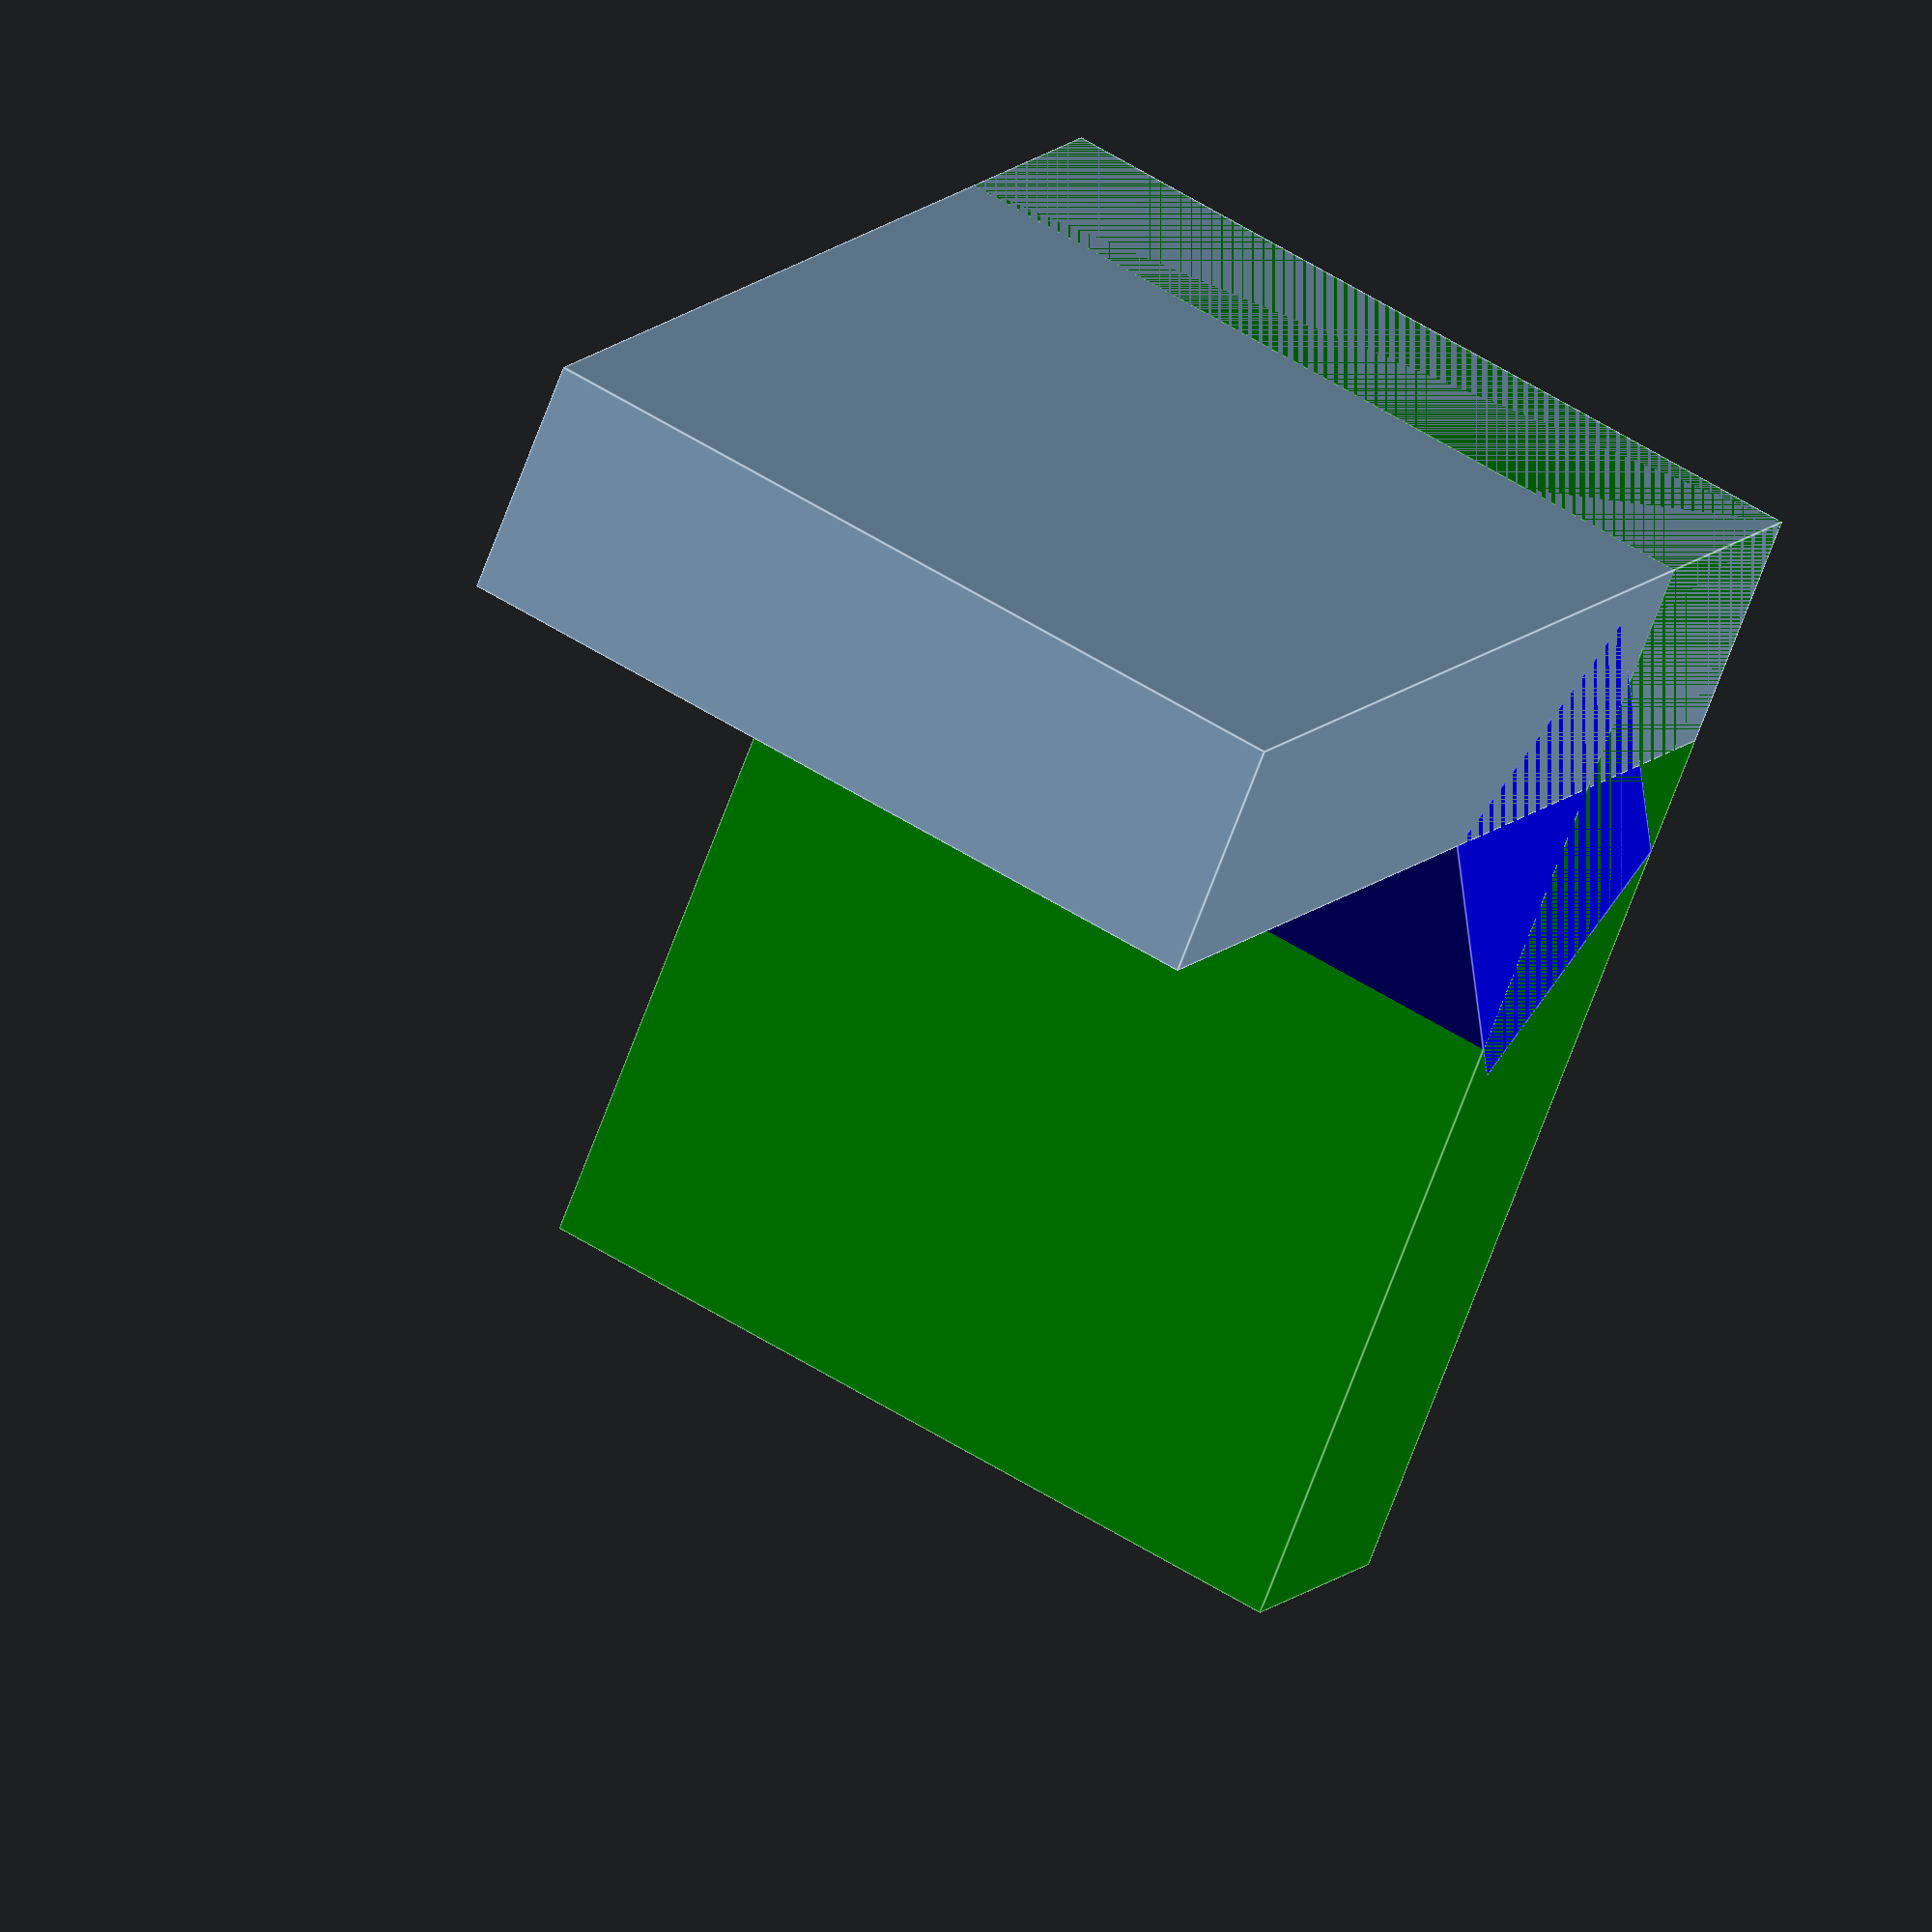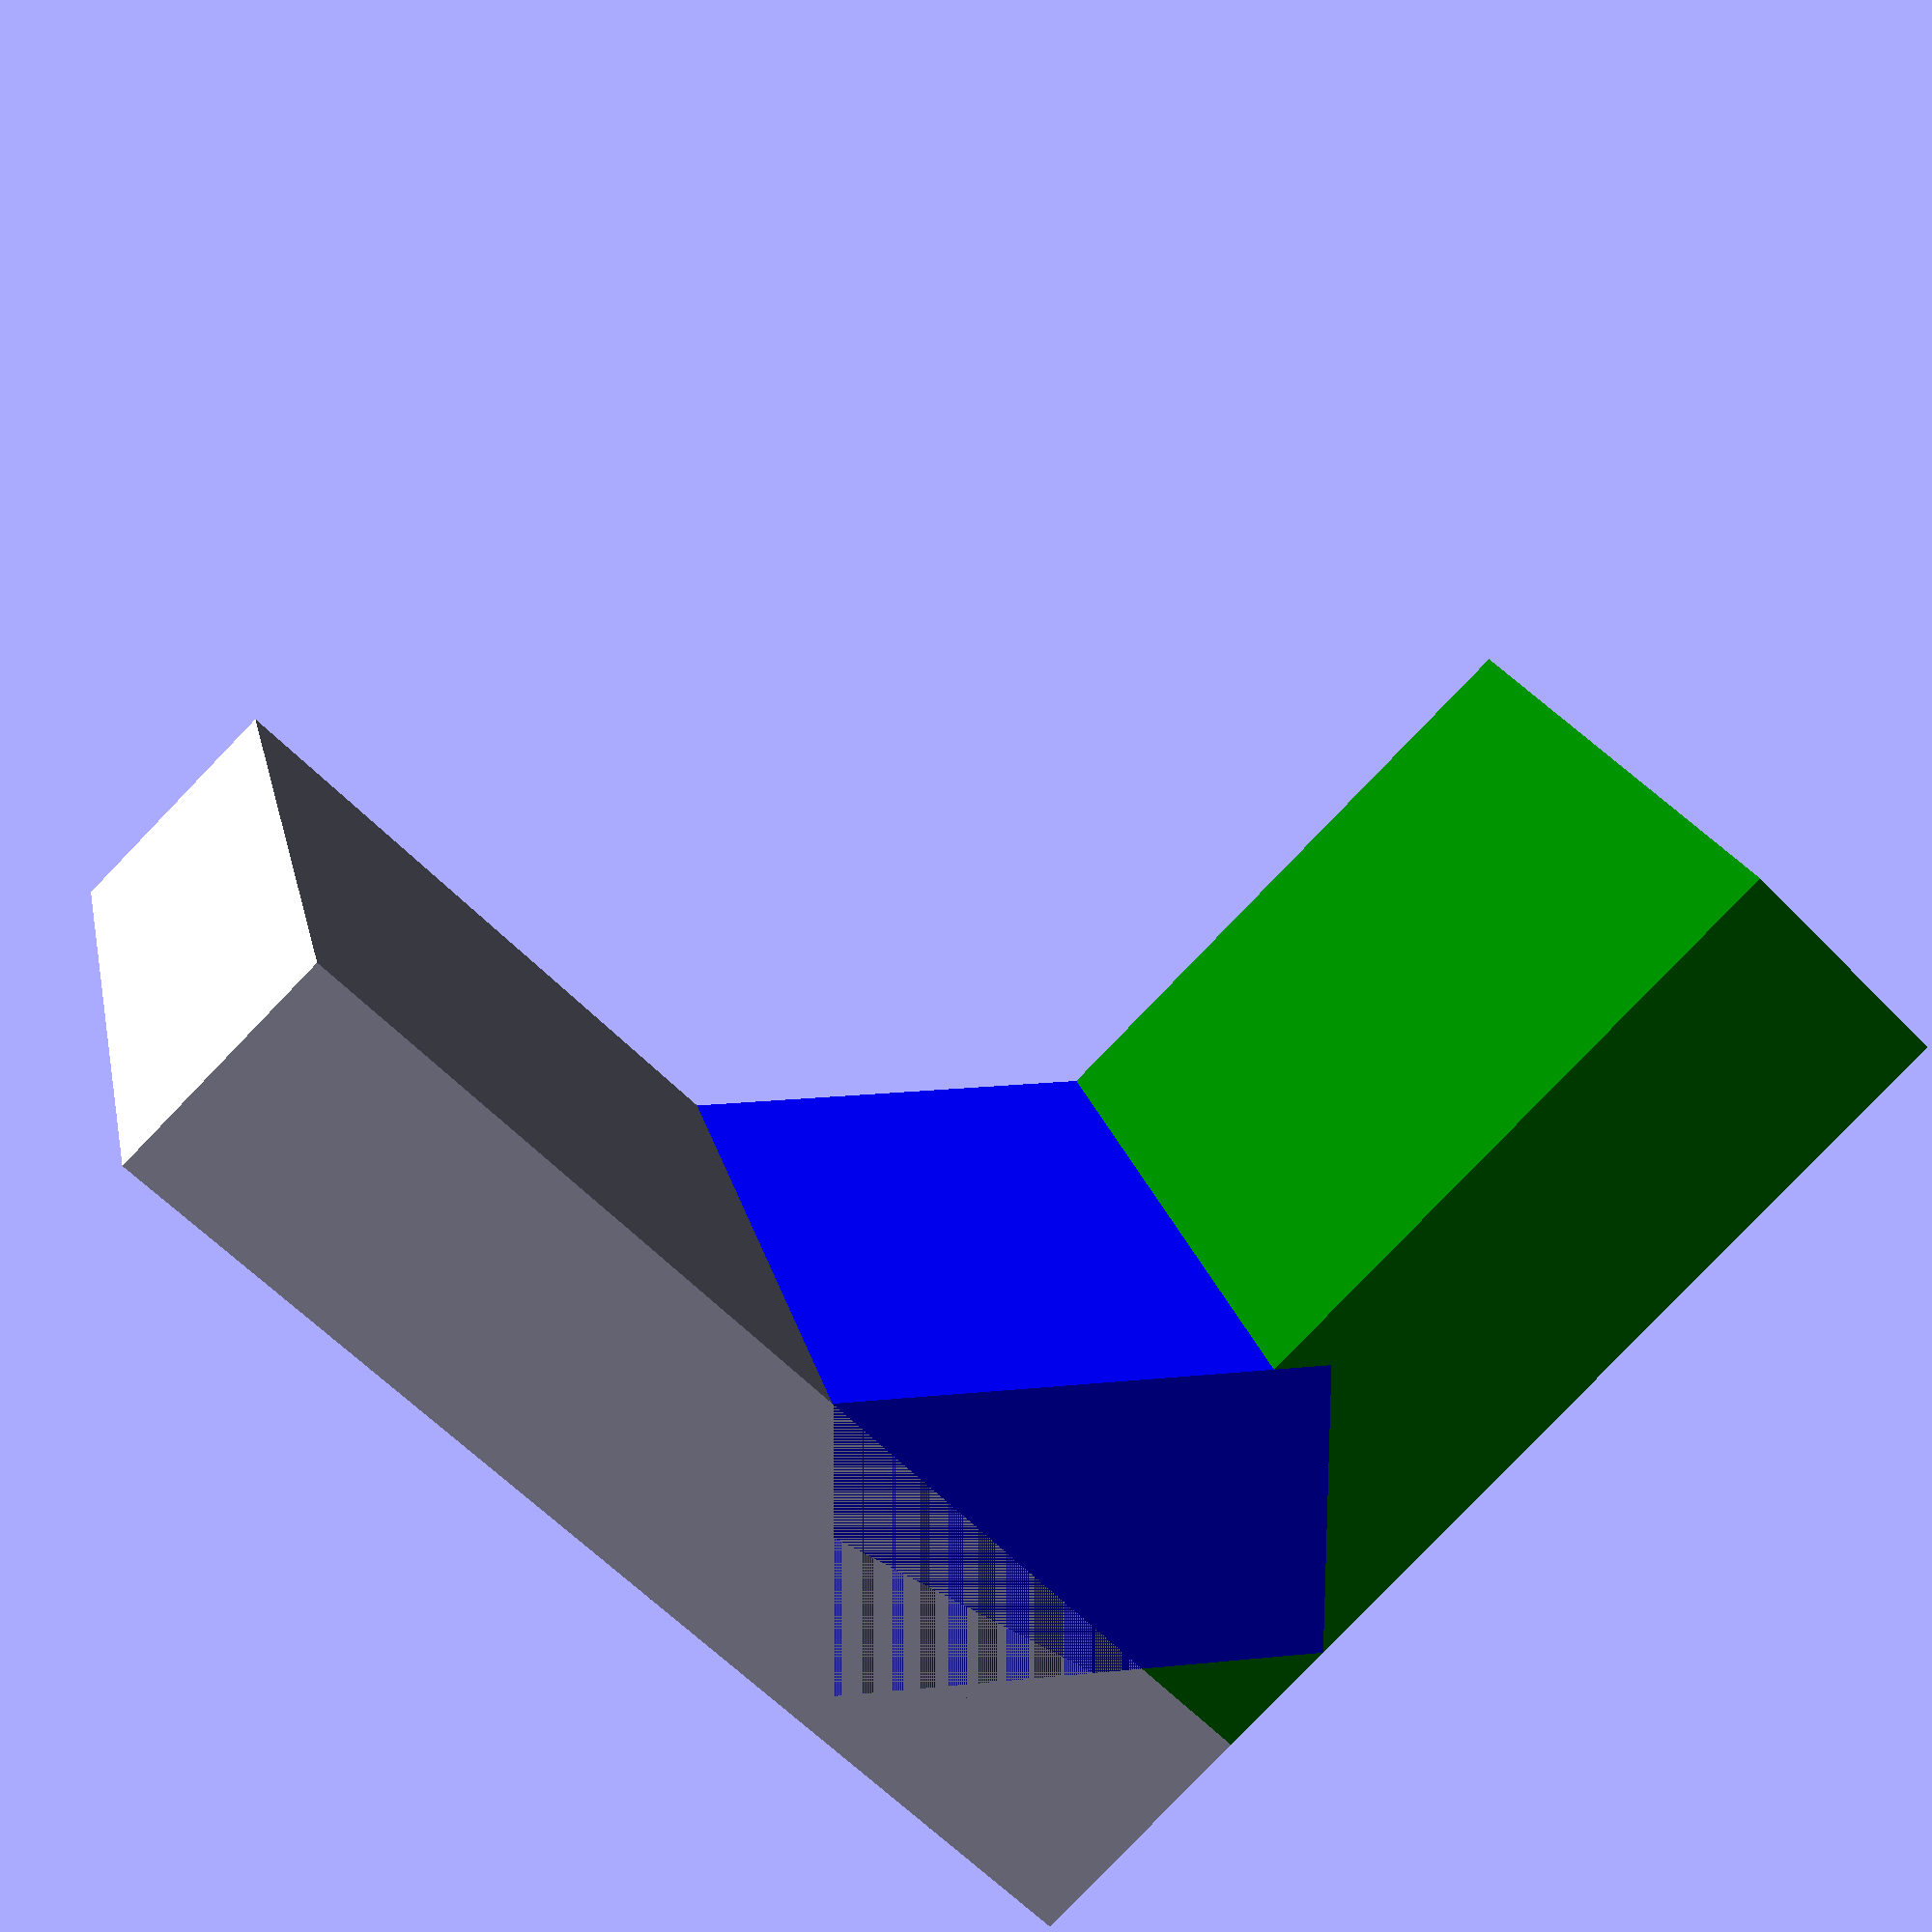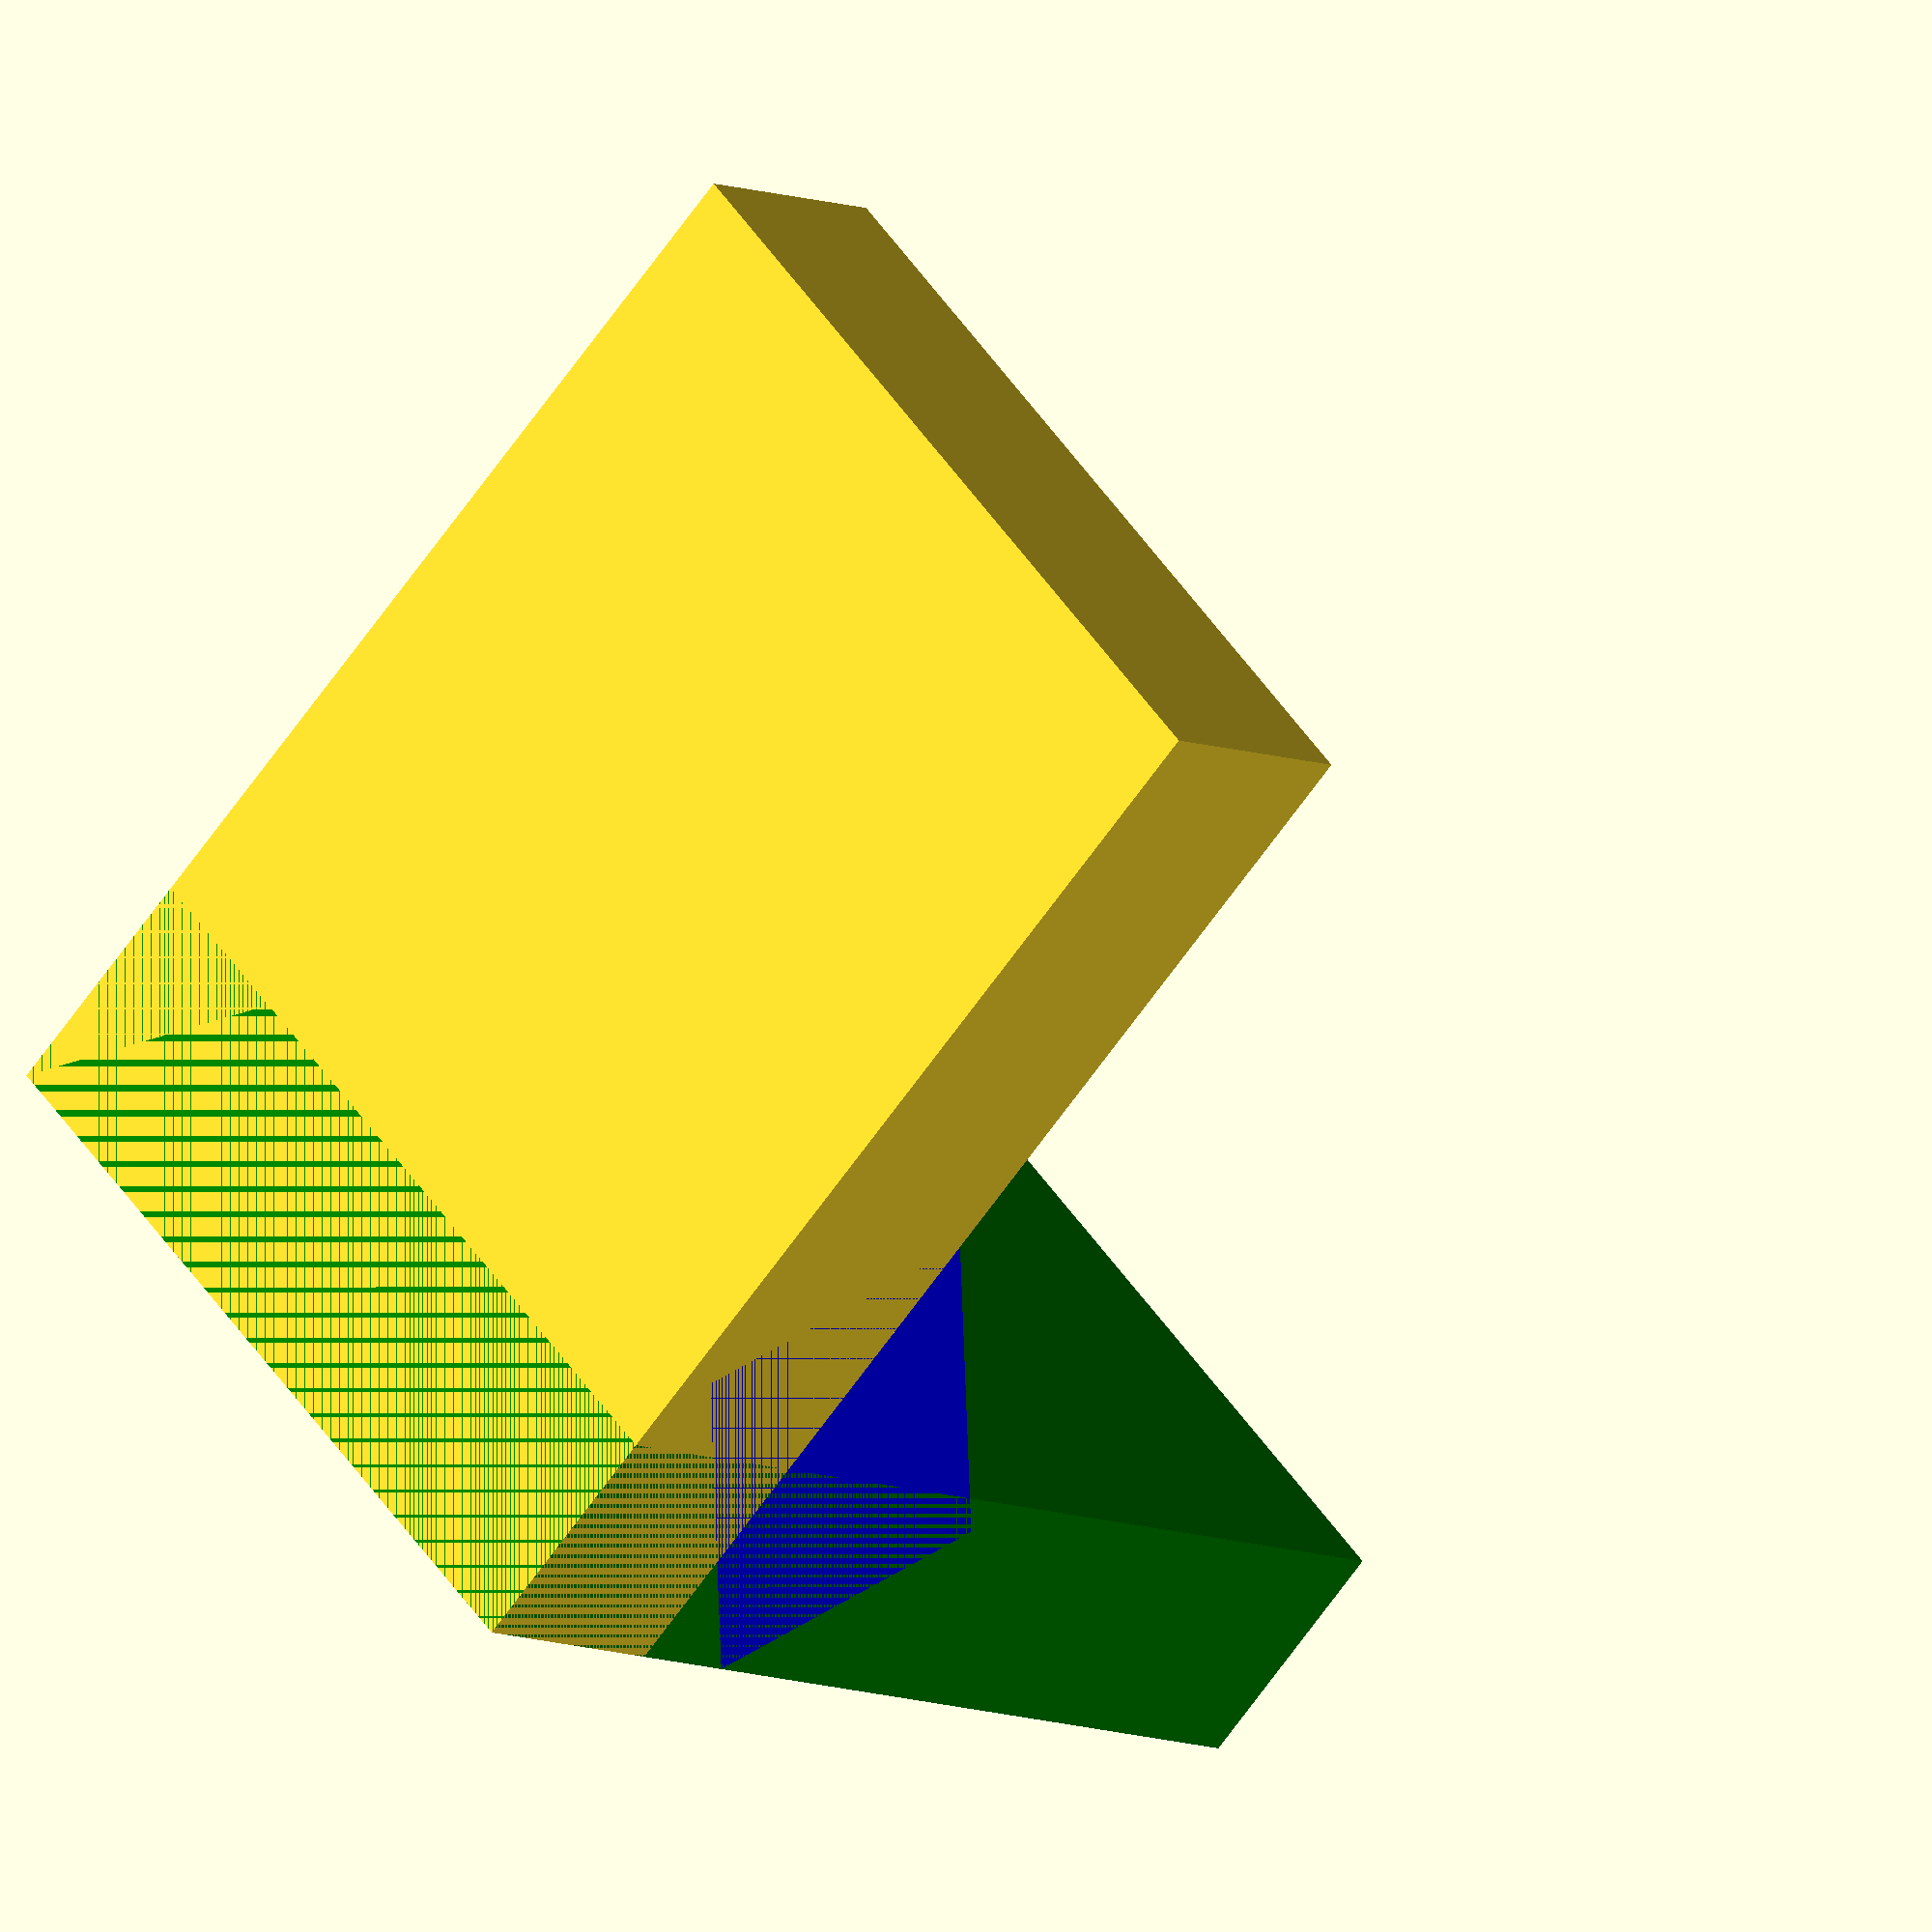
<openscad>
union() {
    largura = 14; //mm
    altura = 32; //mm
    comprimento = 20; //mm
    espessura = 4.2; //mm
    
    color("green")
    translate([-(comprimento-espessura), 0, 0])
    cube([comprimento, espessura, largura]);

    color("blue")
    rotate(45)
    translate([-1.5, 1.5, 0])
    cube([8, 5, largura]);
    
    cube([espessura, comprimento, largura]);
}

</openscad>
<views>
elev=124.0 azim=128.6 roll=236.5 proj=o view=edges
elev=342.0 azim=44.8 roll=168.4 proj=p view=solid
elev=127.3 azim=136.6 roll=33.6 proj=o view=solid
</views>
